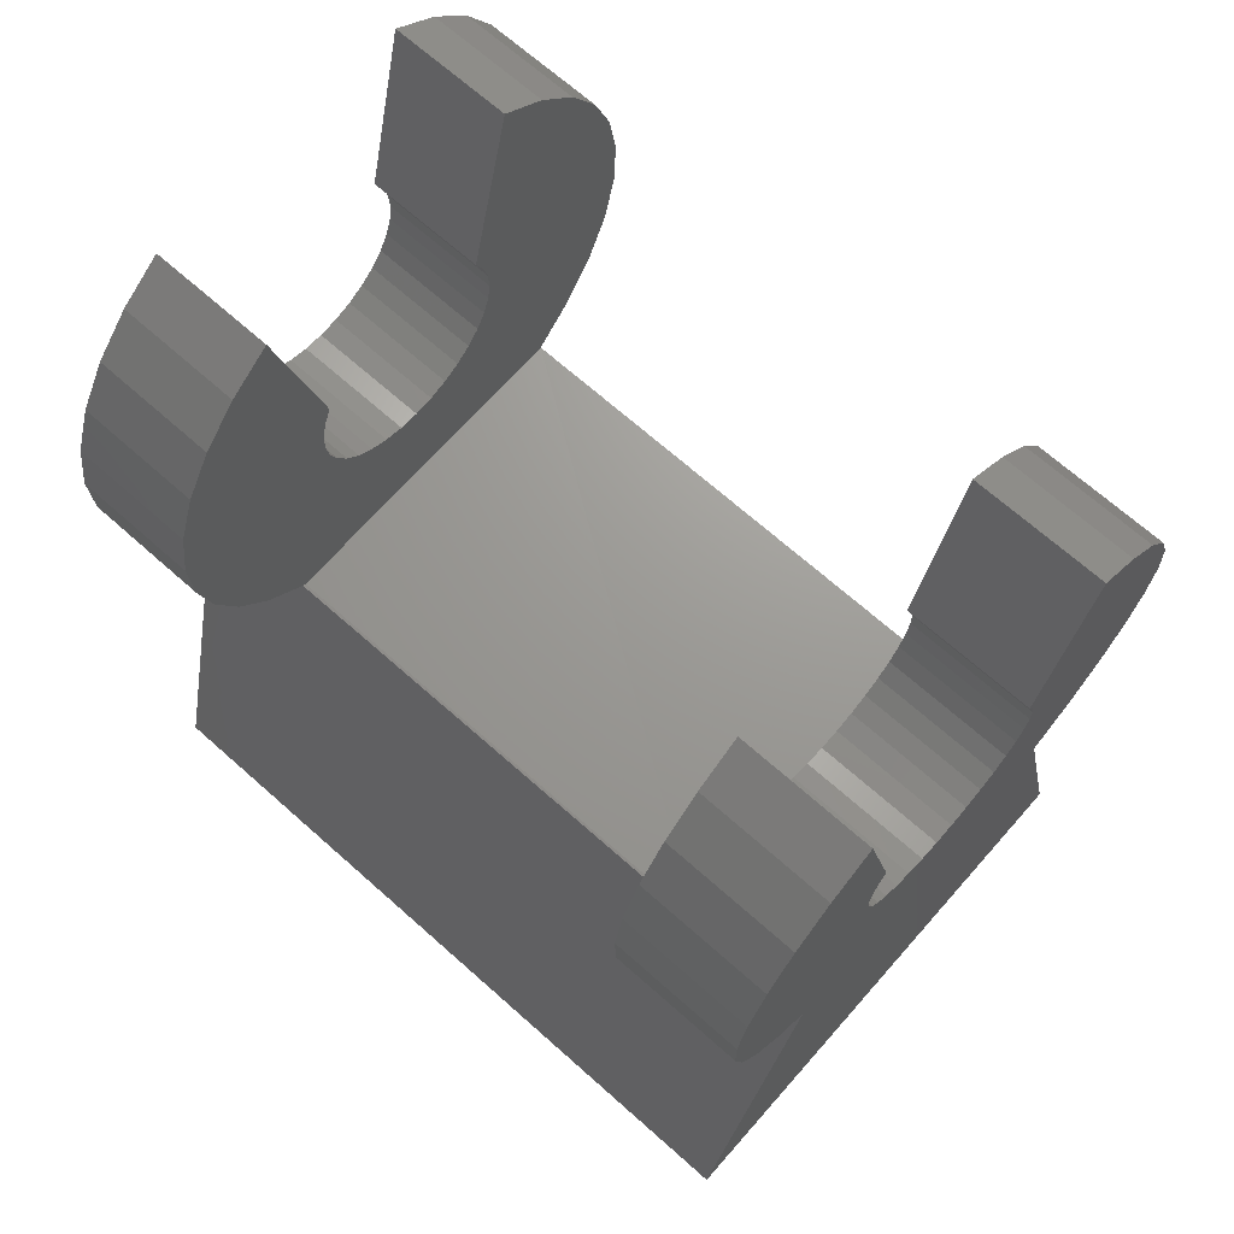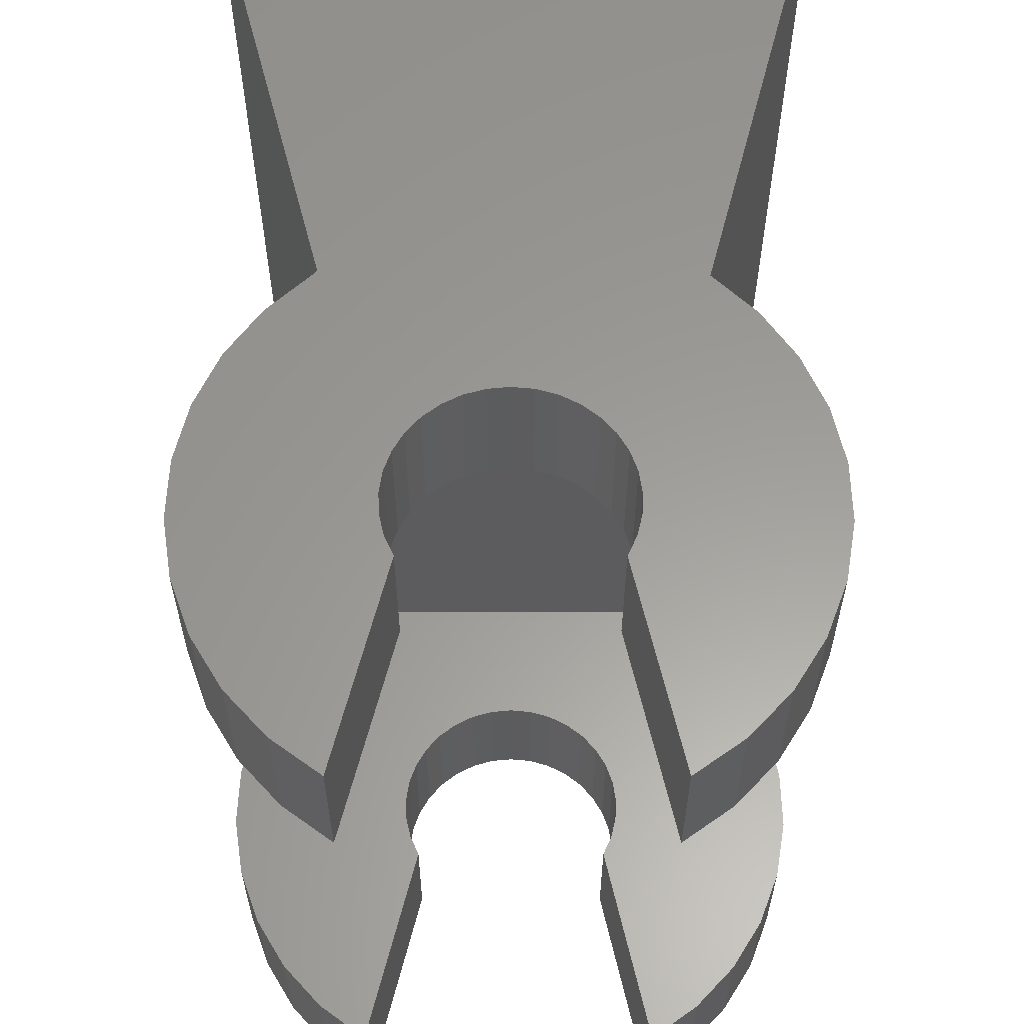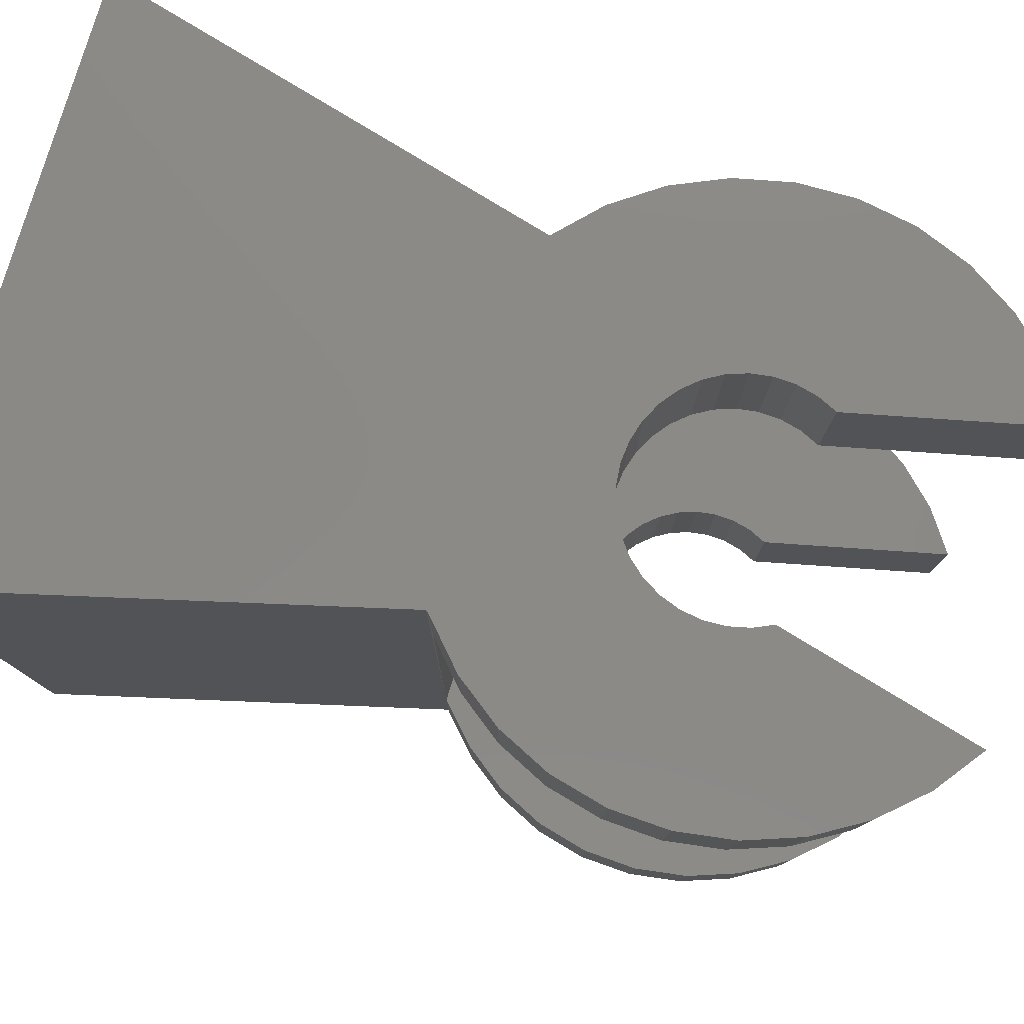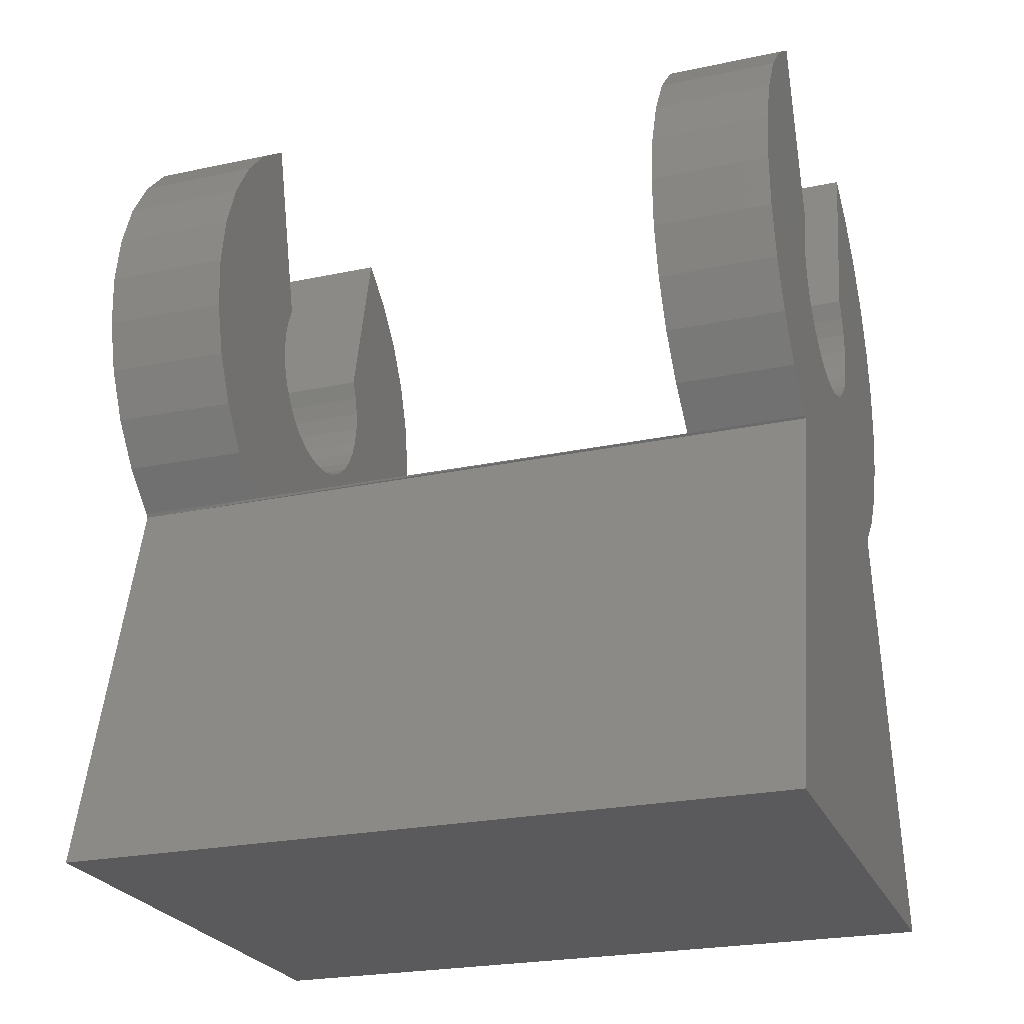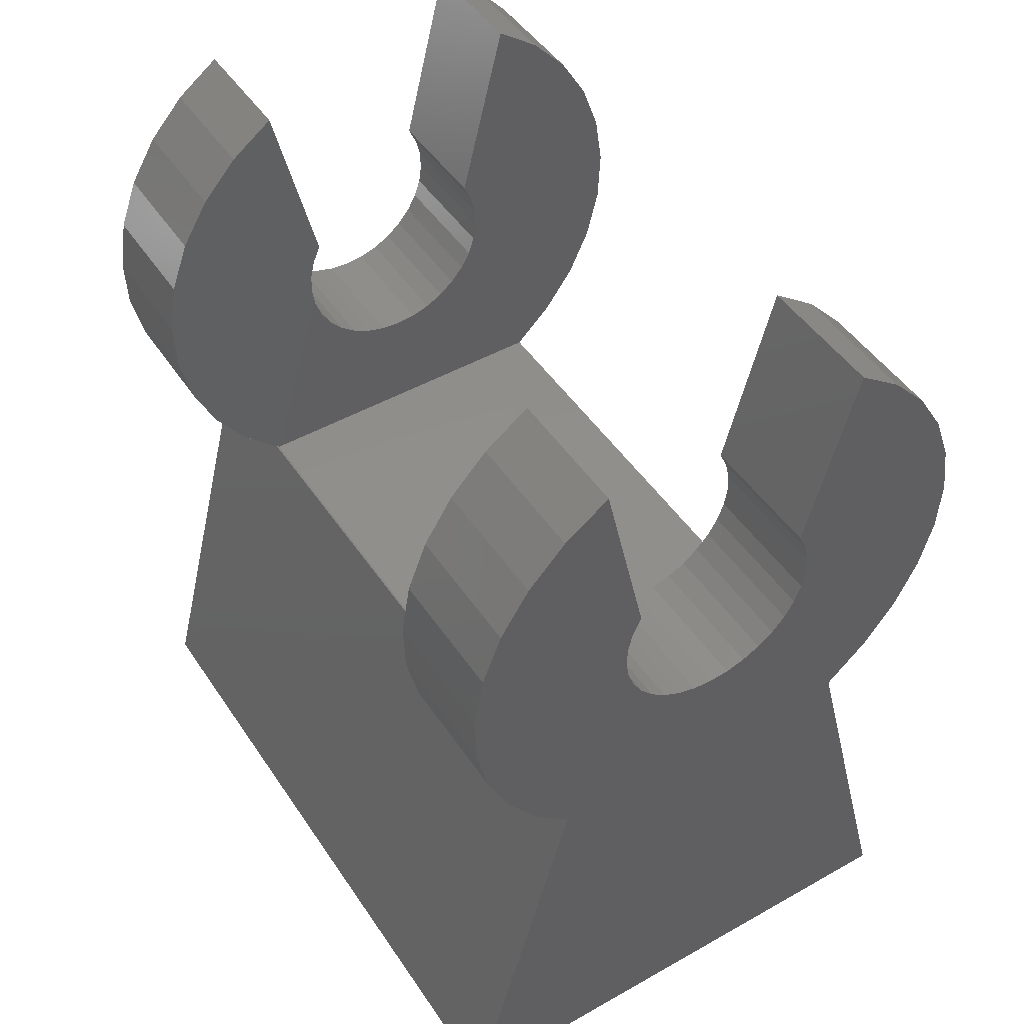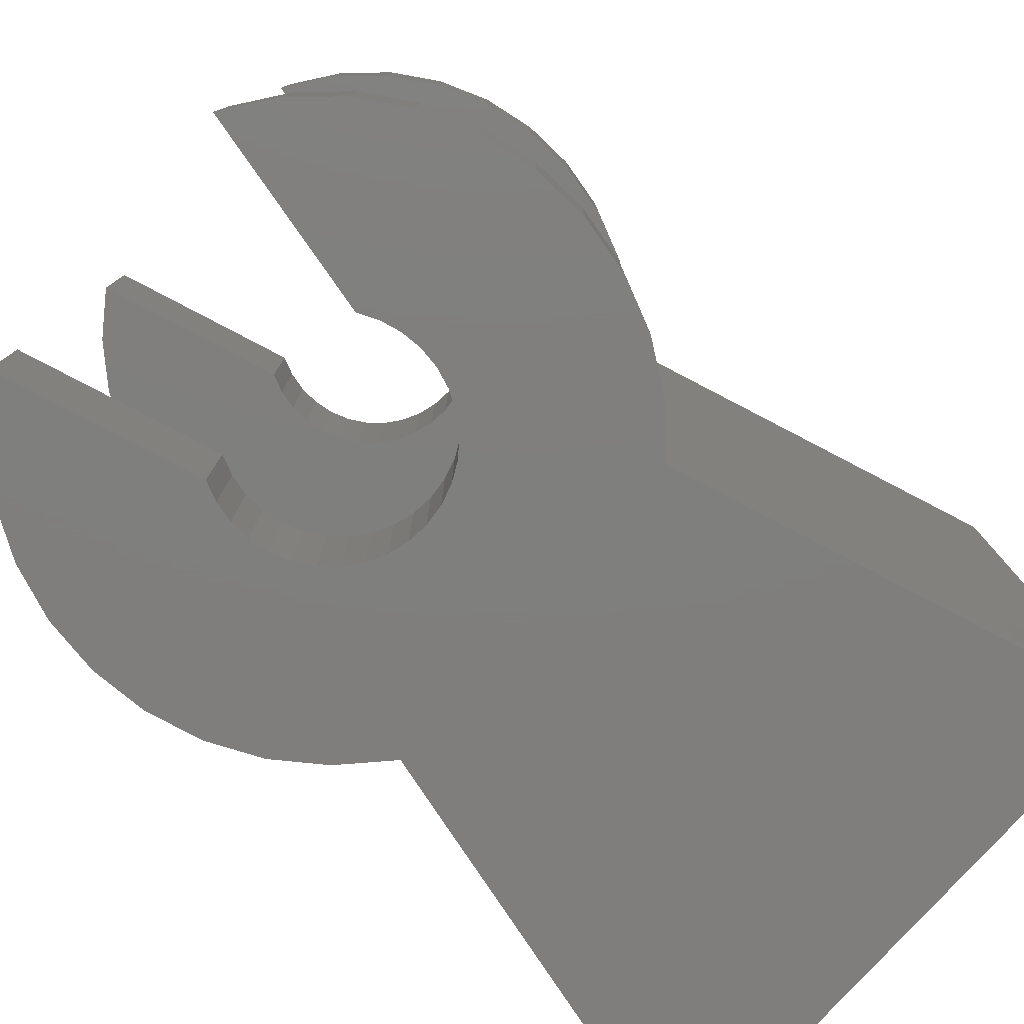
<metadata>
{"format":"stl","ext":"stl","renderer":"f3d","projection":"perspective","resolution":1024,"background":"white","views":[{"elev":69.5,"azim":-48.5,"up":"+Y"},{"elev":60.1,"azim":180.0,"up":"+Z"},{"elev":79.3,"azim":106.9,"up":"+Z"},{"elev":-24.6,"azim":109.1,"up":"+Y"},{"elev":47.9,"azim":-32.3,"up":"+Y"},{"elev":-78.8,"azim":-132.1,"up":"+Z"}]}
</metadata>
<code>
# stl→obj: 193 verts, 382 faces
v 0.004168 0.5336 0
v -0.1611 0.5306 0
v -0.1655 0.5495 0
v 0.001773 0.4811 0
v -0.1696 0.4738 0
v -0.1632 0.4921 0
v -0.2432 0.4162 0
v -0.2246 0.4216 0
v -0.03313 0.3825 0
v -0.2625 0.4144 0
v -0.3639 0.5306 0
v -0.5267 0.5367 0
v -0.3595 0.5495 0
v -0.3457 0.457 0
v -0.5137 0.4335 0
v -0.3554 0.4738 0
v -0.3329 0.4424 0
v -0.3176 0.4305 0
v -0.1734 0.5672 0
v -0.1266 0.75 0
v -0.08423 0.7188 0
v -0.04879 0.68 0
v -0.02161 0.635 0
v -0.003727 0.5856 0
v -0.01082 0.4301 0
v -0.2074 0.4305 0
v -0.1921 0.4424 0
v -0.1793 0.457 0
v -0.3516 0.5672 0
v -0.518 0.5882 0
v -0.4995 0.637 0
v -0.4719 0.6814 0
v -0.4362 0.7195 0
v -0.3937 0.75 0
v -0.5253 0.4845 0
v -0.3647 0.5113 0
v -0.3618 0.4921 0
v -0.4926 0.3858 0
v -0.3004 0.4216 0
v -0.2818 0.4162 0
v -0.0643 0.3401 0
v -0.4625 0.343 0
v -0.1603 0.5113 0
v -0.1051 0.3021 0
v -0.4248 0.3069 0
v -0.1026 0.3039 0
v 0 -0.1016 0
v -0.5312 -0.1016 0
v -0.3516 0.5672 0.1172
v -0.3937 0.75 0.1172
v -0.2432 0.4162 0.1172
v -0.2246 0.4216 0.1172
v -0.2074 0.4305 0.1172
v -0.1921 0.4424 0.1172
v -0.1793 0.457 0.1172
v -0.1696 0.4738 0.1172
v -0.1632 0.4921 0.1172
v -0.1603 0.5113 0.1172
v -0.1611 0.5306 0.1172
v -0.1655 0.5495 0.1172
v -0.1734 0.5672 0.1172
v -0.2625 0.4144 0.1172
v -0.2818 0.4162 0.1172
v -0.3004 0.4216 0.1172
v -0.3176 0.4305 0.1172
v -0.3329 0.4424 0.1172
v -0.3457 0.457 0.1172
v -0.3554 0.4738 0.1172
v -0.3618 0.4921 0.1172
v -0.3647 0.5113 0.1172
v -0.3639 0.5306 0.1172
v -0.3595 0.5495 0.1172
v -0.1266 0.75 0.1172
v -0.0643 0.3401 0.1172
v -0.1026 0.3039 0.1172
v -0.1026 0.3039 0.04688
v -0.1026 0.3039 0.04574
v -0.1022 0.3042 0.04175
v -0.1026 0.3039 0.0385
v -0.08423 0.7188 0.1172
v -0.04879 0.68 0.1172
v -0.02161 0.635 0.1172
v -0.003727 0.5856 0.1172
v 0.004168 0.5336 0.1172
v 0.001773 0.4811 0.1172
v -0.01082 0.4301 0.1172
v -0.03313 0.3825 0.1172
v -0.425 0.3067 0.1172
v -0.4625 0.343 0.1172
v -0.425 0.3067 0.03252
v -0.4926 0.3858 0.1172
v -0.5137 0.4335 0.1172
v -0.5253 0.4845 0.1172
v -0.5267 0.5367 0.1172
v -0.518 0.5882 0.1172
v -0.4995 0.637 0.1172
v -0.4719 0.6814 0.1172
v -0.4362 0.7195 0.1172
v -0.4248 0.3069 0.5859
v -0.4219 0.3047 0.5859
v -0.4219 0.3047 0.1172
v -0.1031 0.3047 0.5859
v -0.1051 0.3021 0.7109
v -0.1021 0.3054 0.7109
v -0.5312 -0.1016 0.7109
v -0.4248 0.3069 0.7109
v -0.1266 0.75 0.5859
v -0.1734 0.5672 0.5859
v -0.1266 0.75 0.7109
v -0.1734 0.5672 0.7109
v -0.2625 0.4144 0.5859
v -0.2432 0.4162 0.7109
v -0.2432 0.4162 0.5859
v -0.2246 0.4216 0.7109
v -0.2246 0.4216 0.5859
v -0.2074 0.4305 0.7109
v -0.2074 0.4305 0.5859
v -0.1921 0.4424 0.7109
v -0.1921 0.4424 0.5859
v -0.1793 0.457 0.7109
v -0.1793 0.457 0.5859
v -0.1696 0.4738 0.7109
v -0.1696 0.4738 0.5859
v -0.1632 0.4921 0.7109
v -0.1632 0.4921 0.5859
v -0.1603 0.5113 0.7109
v -0.1603 0.5113 0.5859
v -0.1611 0.5306 0.7109
v -0.1611 0.5306 0.5859
v -0.1655 0.5495 0.7109
v -0.1655 0.5495 0.5859
v -0.2625 0.4144 0.7109
v -0.2818 0.4162 0.5859
v -0.2818 0.4162 0.7109
v -0.3004 0.4216 0.5859
v -0.3004 0.4216 0.7109
v -0.3176 0.4305 0.5859
v -0.3176 0.4305 0.7109
v -0.3329 0.4424 0.5859
v -0.3329 0.4424 0.7109
v -0.3457 0.457 0.5859
v -0.3457 0.457 0.7109
v -0.3554 0.4738 0.5859
v -0.3554 0.4738 0.7109
v -0.3618 0.4921 0.5859
v -0.3618 0.4921 0.7109
v -0.3647 0.5113 0.5859
v -0.3647 0.5113 0.7109
v -0.3639 0.5306 0.5859
v -0.3639 0.5306 0.7109
v -0.3595 0.5495 0.5859
v -0.3595 0.5495 0.7109
v -0.3516 0.5672 0.5859
v -0.3516 0.5672 0.7109
v -0.3937 0.75 0.5859
v -0.3937 0.75 0.7109
v -0.0643 0.3401 0.5859
v -0.08423 0.7188 0.5859
v -0.08432 0.7189 0.7109
v -0.04879 0.68 0.5859
v -0.04894 0.6802 0.7109
v -0.02161 0.635 0.5859
v -0.02177 0.6353 0.7109
v -0.003727 0.5856 0.5859
v -0.00385 0.5861 0.7109
v 0.004168 0.5336 0.5859
v 0.004135 0.5342 0.7109
v 0.001773 0.4811 0.5859
v 0.001879 0.4818 0.7109
v -0.01082 0.4301 0.5859
v -0.01053 0.4309 0.7109
v -0.03313 0.3825 0.5859
v -0.03262 0.3833 0.7109
v -0.06355 0.341 0.7109
v -0.4625 0.343 0.5859
v -0.4625 0.343 0.7109
v -0.4926 0.3858 0.5859
v -0.4926 0.3858 0.7109
v -0.5137 0.4335 0.5859
v -0.5137 0.4335 0.7109
v -0.5253 0.4845 0.5859
v -0.5253 0.4845 0.7109
v -0.5267 0.5367 0.5859
v -0.5267 0.5367 0.7109
v -0.518 0.5882 0.5859
v -0.518 0.5882 0.7109
v -0.4995 0.637 0.5859
v -0.4995 0.637 0.7109
v -0.4719 0.6814 0.5859
v -0.4719 0.6814 0.7109
v -0.4362 0.7195 0.5859
v -0.4362 0.7195 0.7109
v 0 -0.1016 0.7109
f 1 2 3
f 4 5 6
f 7 8 9
f 10 7 9
f 11 12 13
f 14 15 16
f 15 14 17
f 18 15 17
f 19 20 21
f 19 21 22
f 19 22 23
f 19 23 24
f 19 24 1
f 19 1 3
f 25 9 8
f 25 8 26
f 25 26 27
f 25 27 28
f 25 28 5
f 25 5 4
f 29 13 12
f 29 12 30
f 29 30 31
f 29 31 32
f 29 32 33
f 29 33 34
f 35 12 11
f 35 11 36
f 35 36 37
f 35 37 16
f 35 16 15
f 38 15 18
f 38 18 39
f 38 39 40
f 38 40 10
f 38 10 9
f 38 9 41
f 38 41 42
f 6 43 4
f 4 43 2
f 4 2 1
f 44 45 46
f 46 45 42
f 46 42 41
f 47 48 44
f 44 48 45
f 49 29 50
f 50 29 34
f 10 51 7
f 7 51 52
f 7 52 8
f 8 52 53
f 8 53 26
f 26 53 54
f 26 54 27
f 27 54 55
f 27 55 28
f 28 55 56
f 28 56 5
f 5 56 57
f 5 57 6
f 6 57 58
f 6 58 43
f 43 58 59
f 43 59 2
f 2 59 60
f 2 60 3
f 3 60 61
f 3 61 19
f 51 10 62
f 62 10 40
f 62 40 63
f 63 40 39
f 63 39 64
f 64 39 18
f 64 18 65
f 65 18 17
f 65 17 66
f 66 17 14
f 66 14 67
f 67 14 16
f 67 16 68
f 68 16 37
f 68 37 69
f 69 37 36
f 69 36 70
f 70 36 11
f 70 11 71
f 71 11 13
f 71 13 72
f 72 13 29
f 72 29 49
f 73 20 61
f 61 20 19
f 41 74 75
f 41 75 76
f 41 76 77
f 41 77 78
f 41 78 79
f 41 79 46
f 20 73 21
f 21 73 80
f 21 80 22
f 22 80 81
f 22 81 23
f 23 81 82
f 23 82 24
f 24 82 83
f 24 83 1
f 1 83 84
f 1 84 4
f 4 84 85
f 4 85 25
f 25 85 86
f 25 86 9
f 9 86 87
f 9 87 41
f 41 87 74
f 88 89 90
f 45 90 42
f 42 90 89
f 42 89 38
f 38 89 91
f 38 91 15
f 15 91 92
f 15 92 35
f 35 92 93
f 35 93 12
f 12 93 94
f 12 94 30
f 30 94 95
f 30 95 31
f 31 95 96
f 31 96 32
f 32 96 97
f 32 97 33
f 33 97 98
f 33 98 34
f 34 98 50
f 99 100 88
f 88 100 101
f 101 100 75
f 75 100 102
f 75 103 76
f 75 102 103
f 103 102 104
f 77 79 78
f 103 44 46
f 103 46 79
f 103 79 77
f 103 77 76
f 48 105 106
f 48 106 99
f 48 99 88
f 48 88 90
f 48 90 45
f 88 74 89
f 88 101 74
f 60 59 84
f 57 56 85
f 87 52 51
f 87 51 62
f 72 94 71
f 68 92 67
f 66 67 92
f 66 92 65
f 101 75 74
f 61 60 84
f 61 84 83
f 61 83 82
f 61 82 81
f 61 81 80
f 61 80 73
f 86 85 56
f 86 56 55
f 86 55 54
f 86 54 53
f 86 53 52
f 86 52 87
f 49 50 98
f 49 98 97
f 49 97 96
f 49 96 95
f 49 95 94
f 49 94 72
f 93 92 68
f 93 68 69
f 93 69 70
f 93 70 71
f 93 71 94
f 91 89 74
f 91 74 87
f 91 87 62
f 91 62 63
f 91 63 64
f 91 64 65
f 91 65 92
f 84 59 85
f 85 59 58
f 85 58 57
f 107 108 109
f 109 108 110
f 111 112 113
f 113 112 114
f 113 114 115
f 115 114 116
f 115 116 117
f 117 116 118
f 117 118 119
f 119 118 120
f 119 120 121
f 121 120 122
f 121 122 123
f 123 122 124
f 123 124 125
f 125 124 126
f 125 126 127
f 127 126 128
f 127 128 129
f 129 128 130
f 129 130 131
f 131 130 110
f 131 110 108
f 112 111 132
f 132 111 133
f 132 133 134
f 134 133 135
f 134 135 136
f 136 135 137
f 136 137 138
f 138 137 139
f 138 139 140
f 140 139 141
f 140 141 142
f 142 141 143
f 142 143 144
f 144 143 145
f 144 145 146
f 146 145 147
f 146 147 148
f 148 147 149
f 148 149 150
f 150 149 151
f 150 151 152
f 152 151 153
f 152 153 154
f 153 155 154
f 154 155 156
f 104 102 157
f 107 109 158
f 158 109 159
f 158 159 160
f 160 159 161
f 160 161 162
f 162 161 163
f 162 163 164
f 164 163 165
f 164 165 166
f 166 165 167
f 166 167 168
f 168 167 169
f 168 169 170
f 170 169 171
f 170 171 172
f 172 171 173
f 172 173 157
f 157 173 174
f 157 174 104
f 99 106 175
f 175 106 176
f 175 176 177
f 177 176 178
f 177 178 179
f 179 178 180
f 179 180 181
f 181 180 182
f 181 182 183
f 183 182 184
f 183 184 185
f 185 184 186
f 185 186 187
f 187 186 188
f 187 188 189
f 189 188 190
f 189 190 191
f 191 190 192
f 191 192 155
f 155 192 156
f 175 157 99
f 157 100 99
f 166 129 131
f 168 123 125
f 113 115 172
f 111 113 172
f 149 183 151
f 141 179 143
f 179 141 139
f 137 179 139
f 157 102 100
f 108 107 158
f 108 158 160
f 108 160 162
f 108 162 164
f 108 164 166
f 108 166 131
f 170 172 115
f 170 115 117
f 170 117 119
f 170 119 121
f 170 121 123
f 170 123 168
f 153 151 183
f 153 183 185
f 153 185 187
f 153 187 189
f 153 189 191
f 153 191 155
f 181 183 149
f 181 149 147
f 181 147 145
f 181 145 143
f 181 143 179
f 177 179 137
f 177 137 135
f 177 135 133
f 177 133 111
f 177 111 172
f 177 172 157
f 177 157 175
f 125 127 168
f 168 127 129
f 168 129 166
f 130 128 167
f 124 122 169
f 152 184 150
f 144 180 142
f 140 142 180
f 140 180 138
f 110 130 167
f 110 167 165
f 110 165 163
f 110 163 161
f 110 161 159
f 110 159 109
f 171 169 122
f 171 122 120
f 171 120 118
f 171 118 116
f 171 116 173
f 173 116 114
f 173 114 112
f 173 112 132
f 173 132 178
f 173 178 176
f 173 176 174
f 154 156 192
f 154 192 190
f 154 190 188
f 154 188 186
f 154 186 184
f 154 184 152
f 182 180 144
f 182 144 146
f 182 146 148
f 182 148 150
f 182 150 184
f 178 132 134
f 178 134 136
f 178 136 138
f 178 138 180
f 167 128 169
f 169 128 126
f 169 126 124
f 174 176 104
f 104 176 106
f 104 106 103
f 193 103 105
f 105 103 106
f 47 44 193
f 193 44 103
f 48 47 105
f 105 47 193

</code>
